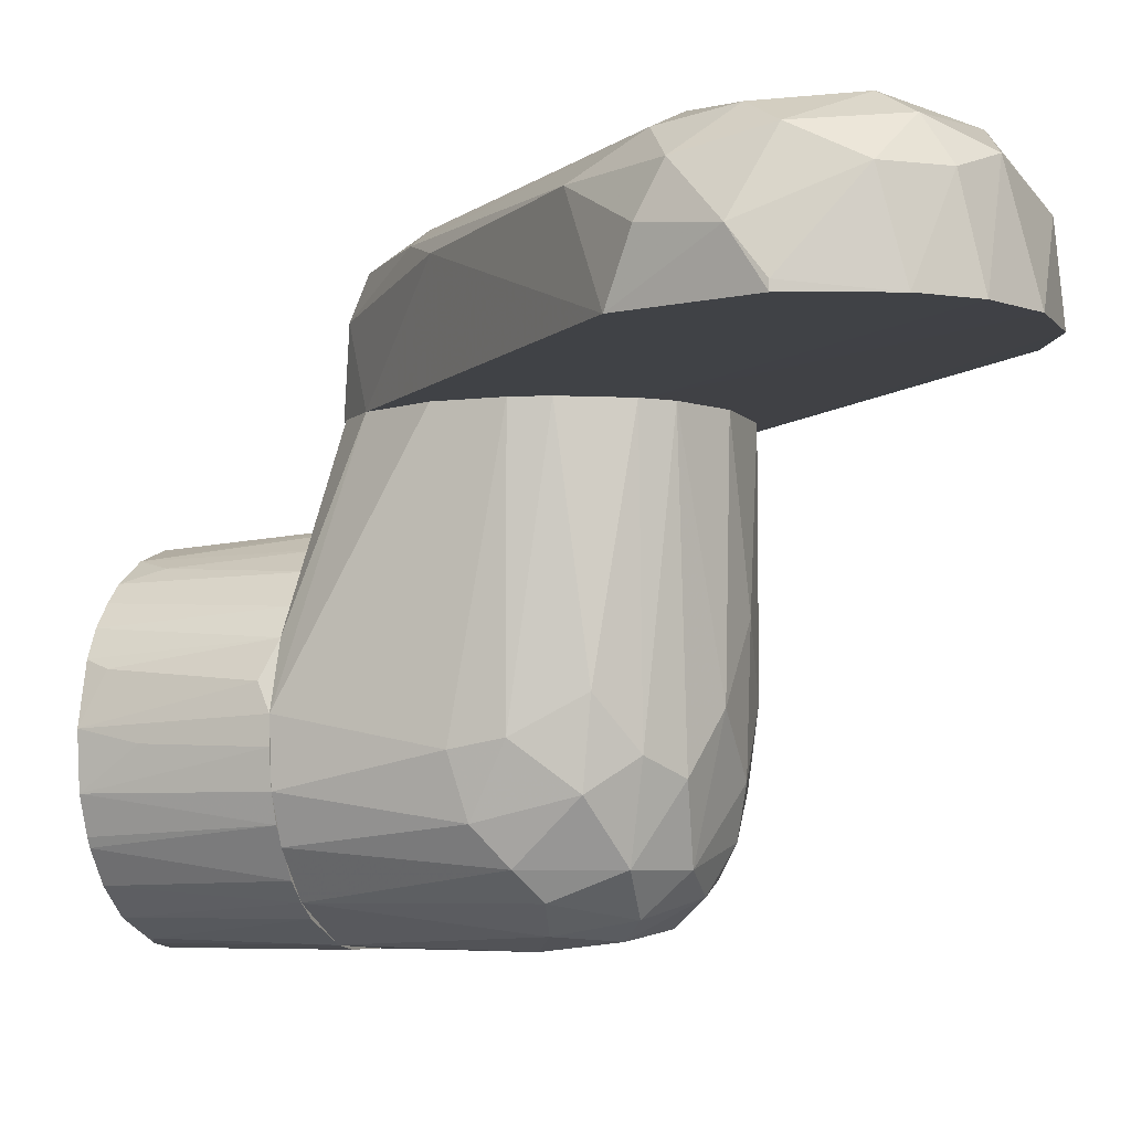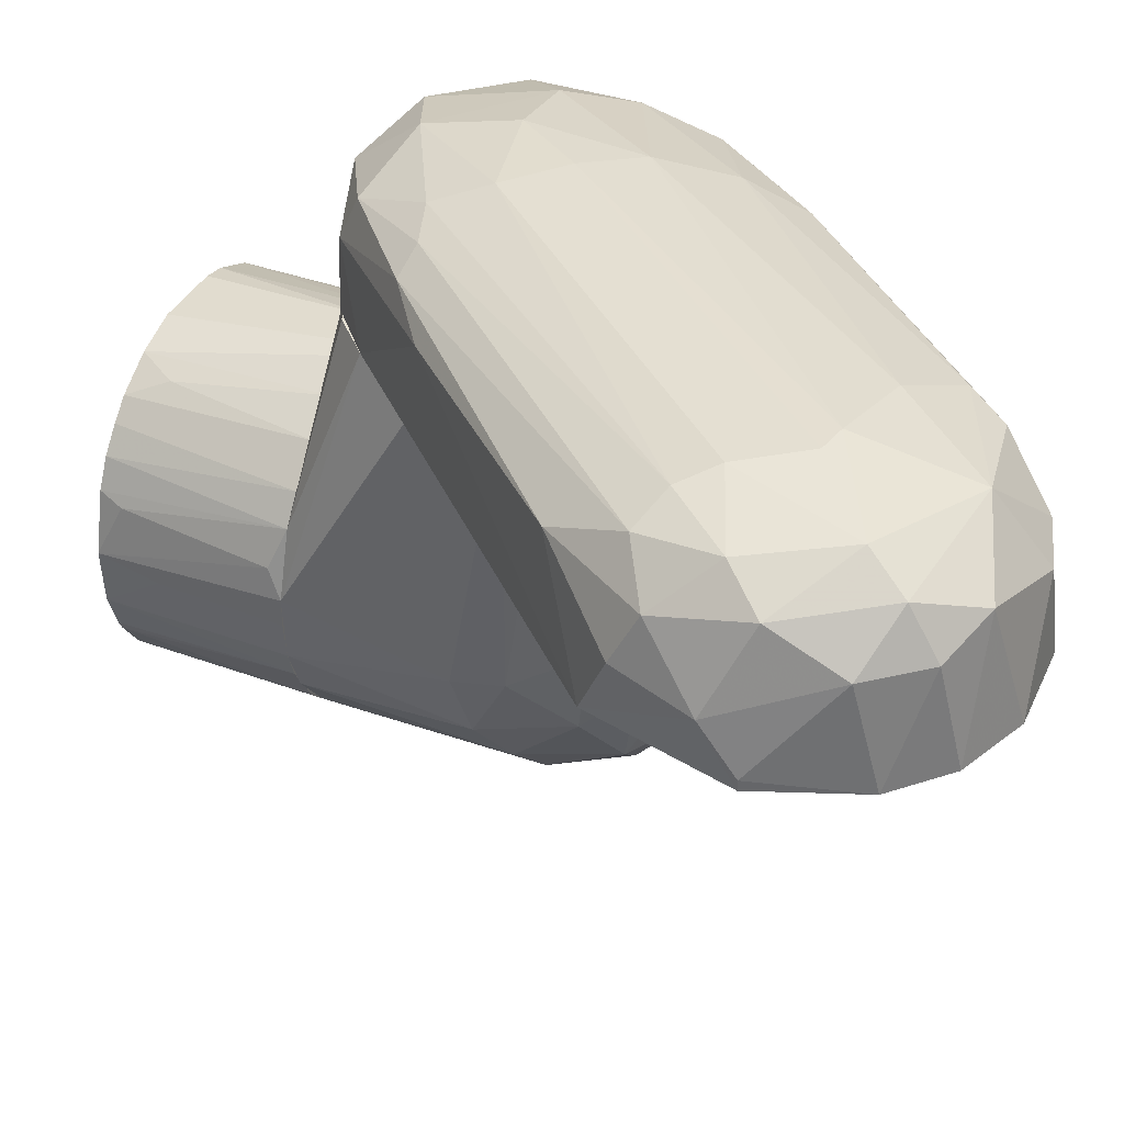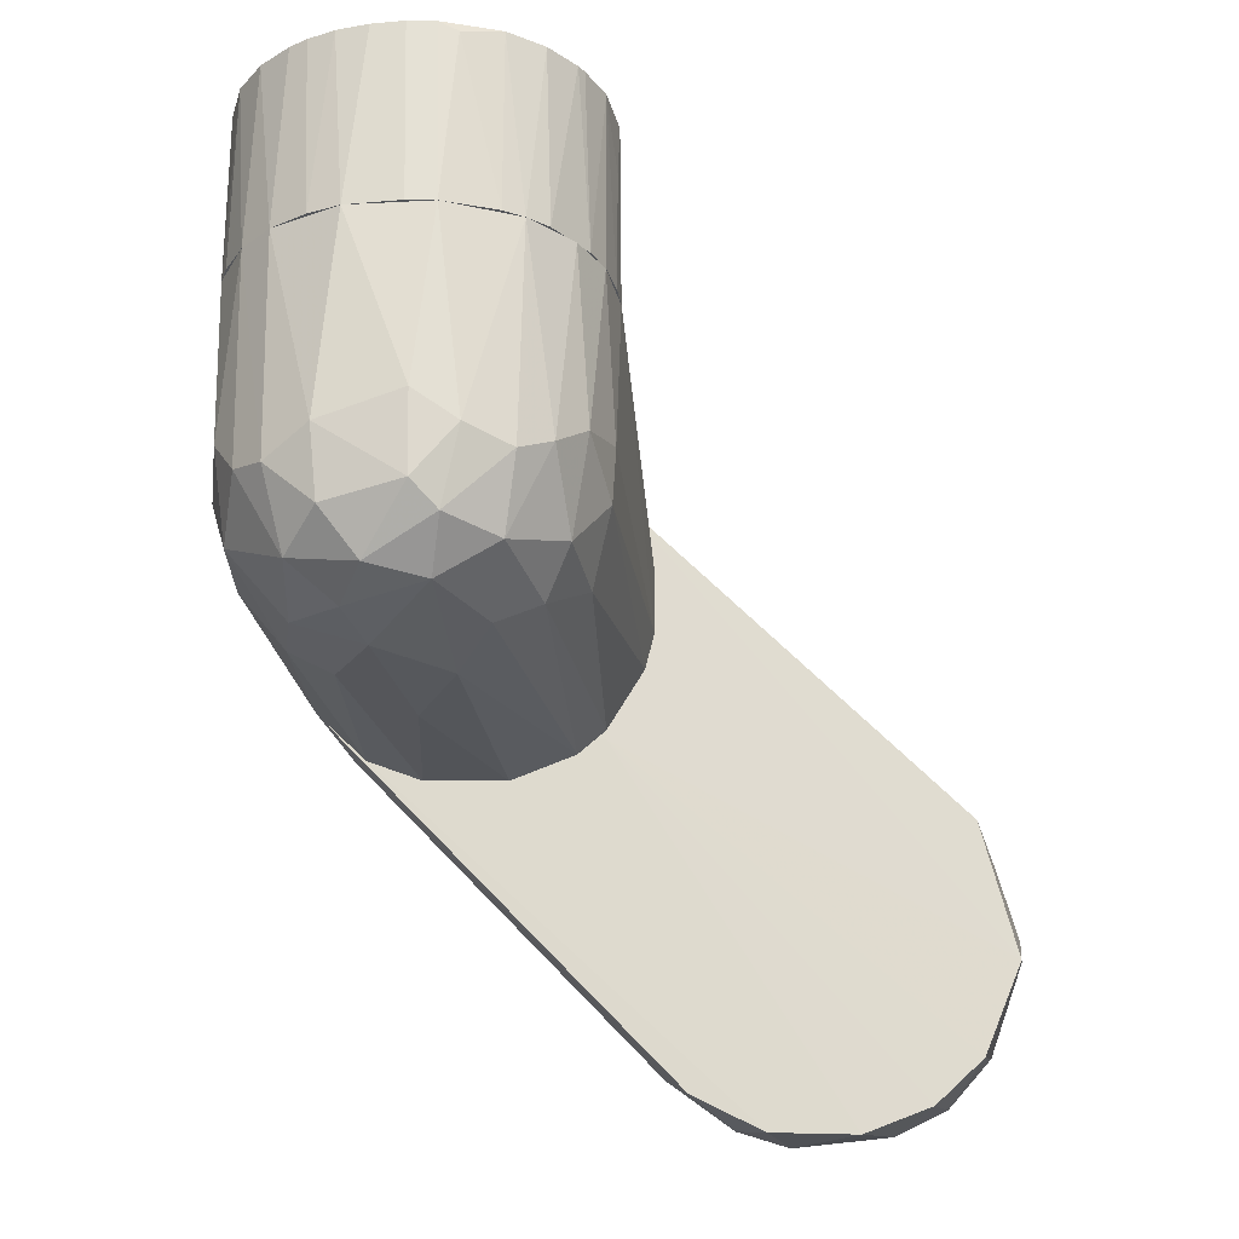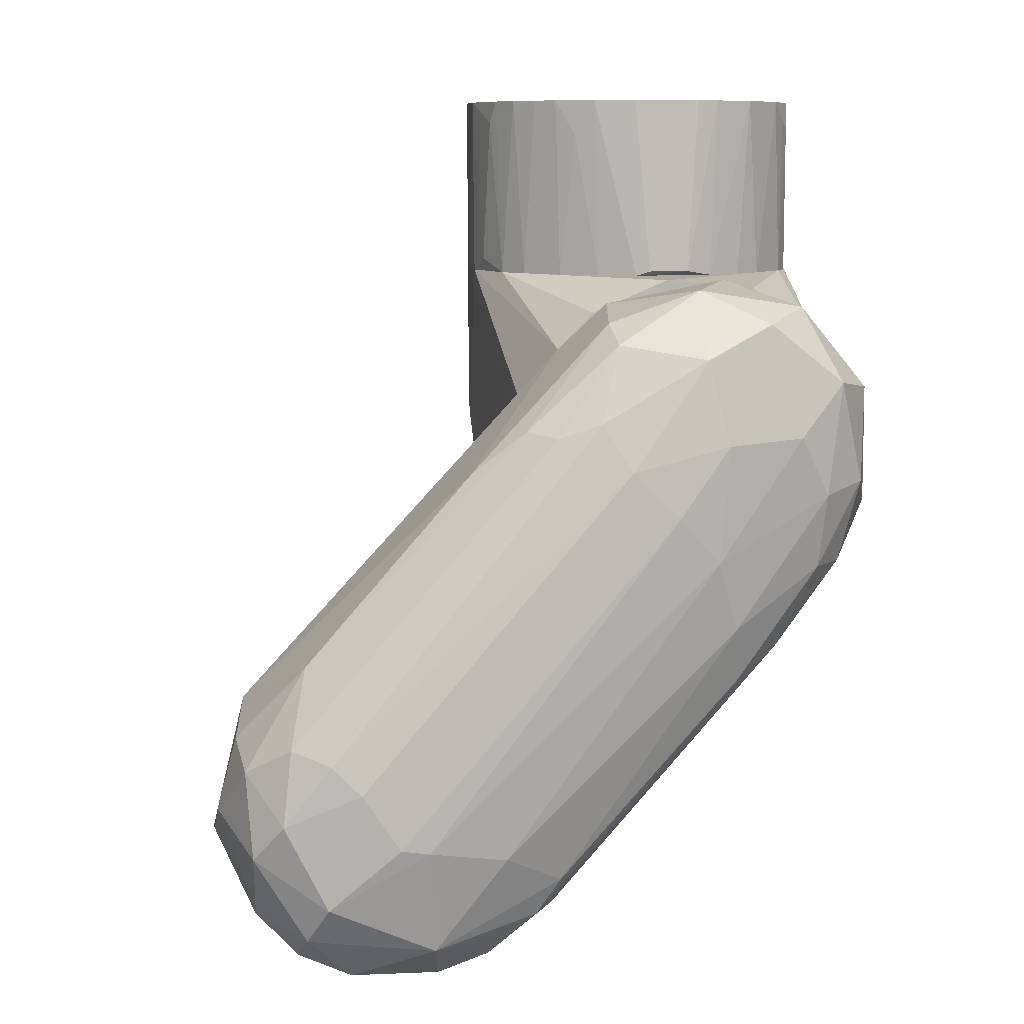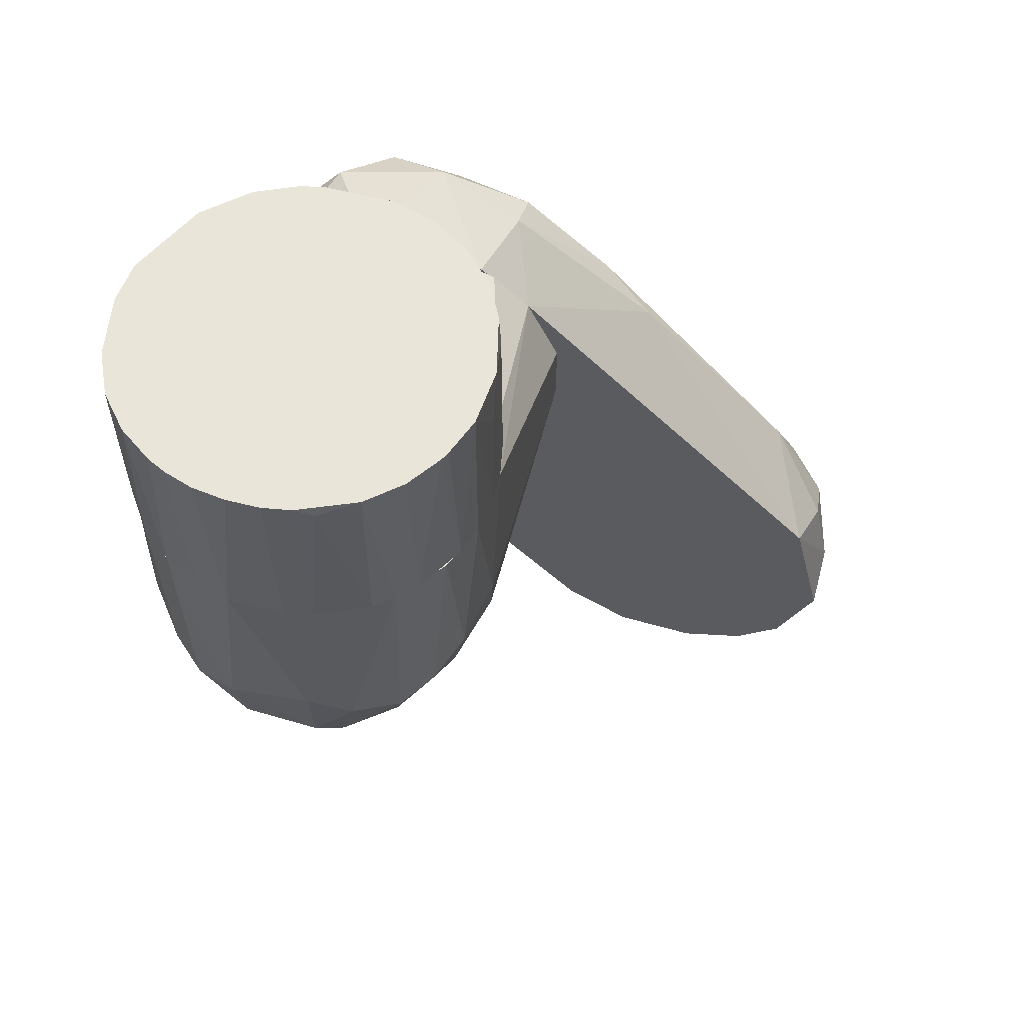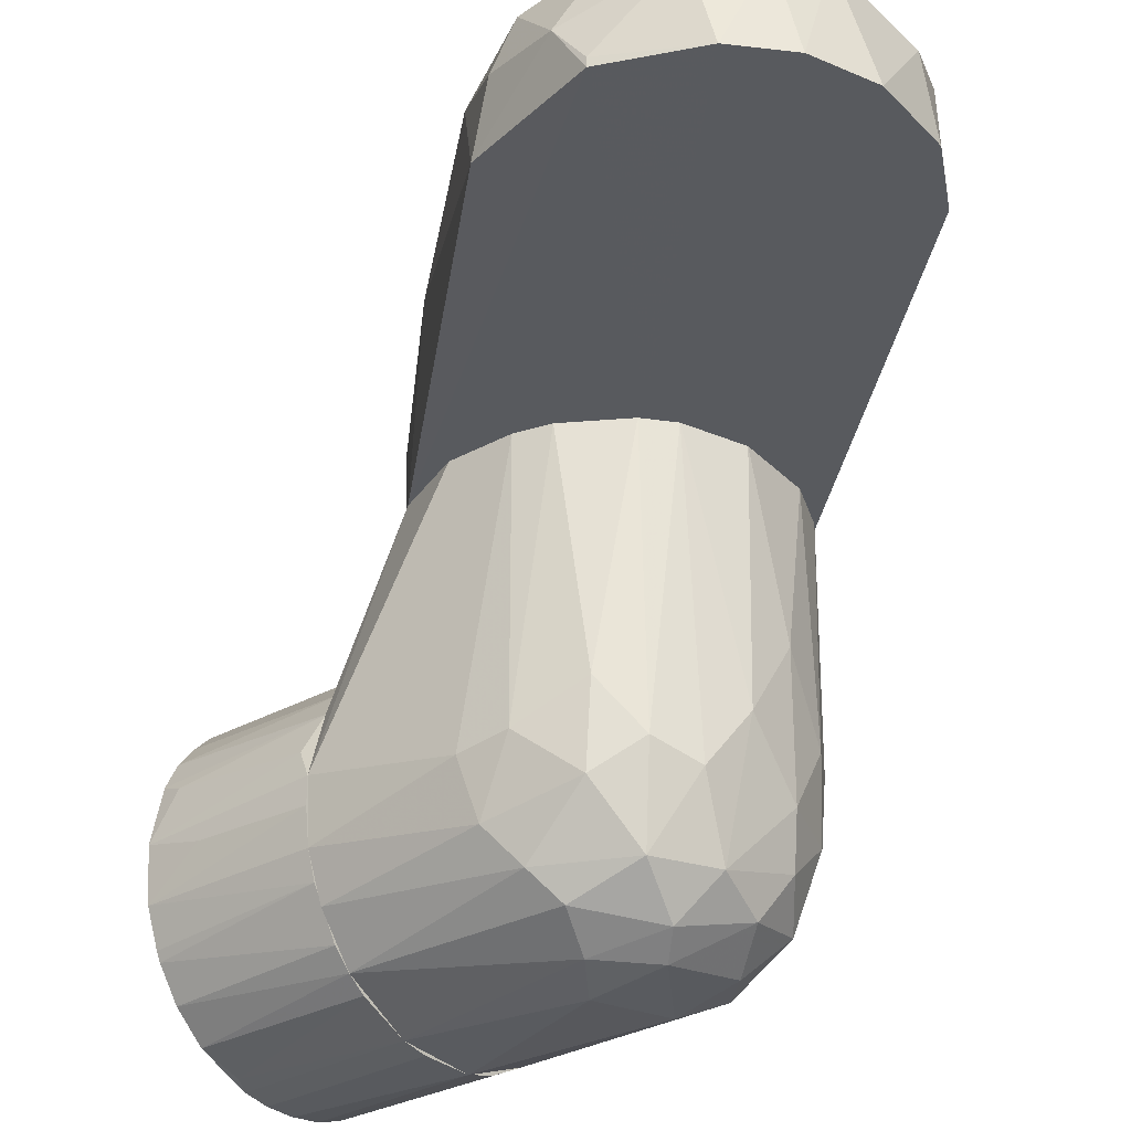
<metadata>
{"format":"obj","ext":"obj","renderer":"f3d","projection":"perspective","resolution":1024,"background":"white","views":[{"elev":-5.6,"azim":-67.4,"up":"+Z"},{"elev":38.0,"azim":-64.8,"up":"+Z"},{"elev":-24.2,"azim":-171.8,"up":"+Y"},{"elev":9.0,"azim":-12.0,"up":"+Y"},{"elev":58.5,"azim":-165.3,"up":"+Y"},{"elev":-30.6,"azim":-51.5,"up":"+Z"}]}
</metadata>
<code>
o convex_0
v 0.1132 0.0778 0.09129
v -0.04289 -0.006302 0.06695
v -0.04289 -0.006302 0.06916
v 0.05562 0.1199 0.06585
v -0.01854 0.01693 0.1046
v 0.02907 -0.03288 0.06695
v 0.005815 -0.02955 0.1024
v 0.07111 0.1088 0.1024
v 0.1198 0.09107 0.06585
v -0.02296 0.03796 0.0924
v 0.07333 0.0612 0.1057
v 0.09214 0.03796 0.09129
v 0.09878 0.1199 0.08687
v -0.02516 -0.03286 0.08908
v 0.1143 0.05899 0.06585
v 0.05119 0.1121 0.09572
v -0.03513 0.02578 0.06695
v -0.007467 -0.04284 0.06695
v 0.03128 -0.02402 0.09683
v -0.03623 -0.006302 0.09682
v -0.00304 -0.002976 0.1079
v 0.0855 0.1254 0.06585
v 0.1065 0.1022 0.09572
v 0.009144 -0.0406 0.08687
v 0.07221 0.1243 0.09019
v 0.07885 0.0446 0.1024
v 0.05229 0.08331 0.1057
v 0.01688 0.08221 0.09129
v -0.03735 0.01361 0.0924
v -0.01963 -0.01737 0.1046
v 0.02243 -0.007405 0.1057
v 0.03681 -0.02402 0.08908
v -0.03402 -0.02733 0.06695
v 0.03571 0.09107 0.1001
v 0.09435 0.08996 0.1024
v 0.1087 0.1132 0.06585
v 0.1165 0.09993 0.08355
v 0.1187 0.07116 0.07802
v 0.04676 0.04903 0.06585
v -0.01299 -0.03729 0.09351
v 0.08771 0.1165 0.09793
v -0.03513 -0.0218 0.08908
v 0.1076 0.05123 0.07691
v 0.06336 0.07225 0.1068
v -0.02738 0.02026 0.1001
v 0.05119 0.1165 0.08576
v 0.04343 0.1088 0.06585
v 0.101 0.05789 0.09572
v 0.03681 -0.01516 0.09904
v -0.04289 0.001437 0.07913
v 0.01246 -0.04172 0.06695
v 0.02131 -0.03619 0.08797
v 0.1087 0.05787 0.08797
v 0.1021 0.07557 0.09904
v -0.02406 -0.02623 0.09904
v -0.01189 0.0103 0.1068
v 0.08107 0.03132 0.09682
v -0.0296 0.002541 0.1024
v 0.07554 0.08884 0.1057
v -0.02296 -0.03729 0.06695
v 0.02907 0.09219 0.09572
v -0.03844 0.01914 0.08134
v 0.003602 -0.004096 0.1079
v 0.04565 0.09439 0.1024
f 16 34 64
f 4 9 15
f 9 4 22
f 16 8 25
f 22 4 25
f 13 22 25
f 17 10 28
f 26 11 31
f 12 19 32
f 3 2 33
f 9 22 36
f 22 13 36
f 23 1 37
f 13 23 37
f 9 36 37
f 36 13 37
f 15 9 38
f 37 1 38
f 9 37 38
f 4 15 39
f 33 2 39
f 24 7 40
f 18 24 40
f 23 13 41
f 25 8 41
f 13 25 41
f 35 23 41
f 8 35 41
f 3 33 42
f 33 14 42
f 6 15 43
f 32 6 43
f 12 32 43
f 15 38 43
f 10 29 45
f 5 34 45
f 16 25 46
f 25 4 46
f 28 46 47
f 2 17 47
f 17 28 47
f 39 2 47
f 4 39 47
f 46 4 47
f 7 19 49
f 31 7 49
f 26 31 49
f 2 3 50
f 17 2 50
f 20 29 50
f 3 42 50
f 42 20 50
f 15 6 51
f 24 18 51
f 39 15 51
f 18 39 51
f 19 7 52
f 7 24 52
f 6 32 52
f 32 19 52
f 51 6 52
f 24 51 52
f 38 1 53
f 12 43 53
f 43 38 53
f 48 12 53
f 1 48 53
f 1 23 54
f 11 26 54
f 23 35 54
f 35 11 54
f 26 48 54
f 48 1 54
f 7 30 55
f 30 20 55
f 14 40 55
f 40 7 55
f 20 42 55
f 42 14 55
f 27 5 56
f 30 21 56
f 21 44 56
f 44 27 56
f 19 12 57
f 12 48 57
f 48 26 57
f 49 19 57
f 26 49 57
f 29 20 58
f 20 30 58
f 5 45 58
f 45 29 58
f 56 5 58
f 30 56 58
f 8 27 59
f 35 8 59
f 11 35 59
f 44 11 59
f 27 44 59
f 14 33 60
f 39 18 60
f 33 39 60
f 40 14 60
f 18 40 60
f 28 10 61
f 34 16 61
f 10 45 61
f 45 34 61
f 16 46 61
f 46 28 61
f 10 17 62
f 29 10 62
f 17 50 62
f 50 29 62
f 30 7 63
f 21 30 63
f 7 31 63
f 31 11 63
f 11 44 63
f 44 21 63
f 8 16 64
f 27 8 64
f 5 27 64
f 34 5 64
o convex_1
v 0.04234 0.06121 -0.01163
v 0.1209 0.08444 0.02267
v 0.1209 0.08223 0.02267
v 0.0357 0.09108 0.06584
v 0.06559 0.1254 -0.04152
v 0.09325 0.1232 0.06584
v 0.08882 0.04128 0.06584
v 0.09767 0.05346 -0.02823
v 0.1176 0.1254 -0.01717
v 0.03459 0.1254 0.004968
v 0.1198 0.09218 0.06583
v 0.05341 0.04571 0.06584
v 0.0678 0.04792 -0.02601
v 0.1143 0.05899 0.06584
v 0.07112 0.1254 0.06584
v 0.08993 0.07671 -0.04151
v 0.05009 0.07228 -0.03266
v 0.1143 0.06342 -0.01384
v 0.04013 0.1254 -0.02159
v 0.09546 0.0435 0.008302
v 0.1198 0.1254 0.0105
v 0.0357 0.07449 -0.000564
v 0.1021 0.1254 -0.03598
v 0.06891 0.04128 0.006083
v 0.03791 0.06564 0.06584
v 0.0523 0.1176 0.06584
v 0.1087 0.07338 -0.02934
v 0.07002 0.06342 -0.04041
v 0.04898 0.05124 -0.003887
v 0.1198 0.07781 -0.006095
v 0.1087 0.1132 0.06584
v 0.03791 0.08334 -0.01716
v 0.1065 0.05014 0.009396
v 0.08439 0.04239 -0.008304
v 0.0855 0.1254 -0.04263
v 0.06891 0.04017 0.06584
v 0.1021 0.04682 0.06584
v 0.1209 0.1254 -0.004981
v 0.1187 0.06895 0.06583
v 0.1165 0.06232 0.004979
v 0.05341 0.05567 -0.02601
v 0.04123 0.05899 0.008291
v 0.04898 0.1254 -0.03266
v 0.07002 0.08223 -0.04263
v 0.04345 0.1088 0.06584
v 0.08882 0.0601 -0.03819
v 0.03459 0.08665 -0.002772
v 0.08107 0.04017 0.02488
v 0.101 0.04793 -0.009419
v 0.1154 0.08333 -0.02159
v 0.0357 0.07449 0.06584
v 0.04677 0.05125 0.06584
v 0.03902 0.1254 0.02045
v 0.08107 0.05014 -0.03155
v 0.06005 0.07559 -0.0393
v 0.05894 0.04571 -0.008304
v 0.0357 0.1254 -0.01052
v 0.101 0.07117 -0.03598
v 0.1099 0.1254 -0.02934
v 0.04345 0.0767 -0.02602
v 0.1209 0.08002 0.00276
v 0.1132 0.1254 0.02598
v 0.06448 0.05788 -0.03598
v 0.08771 0.04571 -0.02048
f 118 72 128
f 70 68 71
f 67 66 75
f 71 68 76
f 70 71 78
f 68 70 79
f 74 73 83
f 73 74 85
f 69 83 87
f 83 73 87
f 76 68 89
f 68 79 90
f 82 72 91
f 70 78 95
f 78 75 95
f 75 85 95
f 65 86 96
f 88 77 98
f 69 87 99
f 87 80 99
f 71 76 100
f 76 88 100
f 78 71 101
f 71 84 101
f 97 78 101
f 84 97 101
f 66 67 102
f 75 66 102
f 73 85 102
f 85 75 102
f 94 73 102
f 67 75 103
f 75 78 103
f 82 94 104
f 78 97 104
f 97 82 104
f 103 78 104
f 93 65 105
f 86 65 106
f 89 86 106
f 65 93 106
f 83 69 107
f 80 92 108
f 69 99 108
f 99 80 108
f 74 68 109
f 68 90 109
f 92 80 110
f 96 86 111
f 84 71 112
f 98 84 112
f 88 98 112
f 71 100 112
f 100 88 112
f 72 82 113
f 82 97 113
f 97 84 113
f 84 98 113
f 82 91 114
f 94 82 114
f 73 94 114
f 68 74 115
f 89 68 115
f 86 89 115
f 74 111 115
f 111 86 115
f 76 89 116
f 93 76 116
f 89 106 116
f 106 93 116
f 85 74 117
f 90 79 117
f 74 109 117
f 109 90 117
f 110 72 118
f 92 110 118
f 107 69 119
f 81 107 119
f 69 108 119
f 108 92 119
f 88 76 120
f 77 88 120
f 76 93 120
f 105 77 120
f 93 105 120
f 74 83 121
f 83 96 121
f 111 74 121
f 96 111 121
f 80 87 122
f 91 72 122
f 72 110 122
f 110 80 122
f 87 73 123
f 73 114 123
f 114 91 123
f 122 87 123
f 91 122 123
f 65 96 124
f 96 83 124
f 105 65 124
f 81 105 124
f 107 81 124
f 83 107 124
f 102 67 125
f 94 102 125
f 67 103 125
f 104 94 125
f 103 104 125
f 79 70 126
f 70 95 126
f 95 85 126
f 85 117 126
f 117 79 126
f 105 81 127
f 77 105 127
f 118 77 127
f 92 118 127
f 81 119 127
f 119 92 127
f 98 77 128
f 72 113 128
f 113 98 128
f 77 118 128
o convex_2
v 0.03459 0.1553 -0.000568
v 0.1209 0.1697 0.000542
v 0.1198 0.1697 0.01049
v 0.1198 0.1254 0.01049
v 0.0855 0.1254 -0.04263
v 0.06891 0.1254 0.0448
v 0.0667 0.1697 -0.04151
v 0.05894 0.1697 0.03927
v 0.03791 0.1254 -0.01717
v 0.101 0.1697 0.03705
v 0.1076 0.1697 -0.03155
v 0.03903 0.1254 0.02045
v 0.1154 0.1254 -0.02159
v 0.03903 0.1697 -0.01938
v 0.1043 0.1254 0.03484
v 0.05341 0.1254 -0.03597
v 0.03791 0.1697 0.01713
v 0.08218 0.1265 0.04592
v 0.08882 0.1697 -0.04151
v 0.0855 0.1697 0.04258
v 0.1021 0.1254 -0.03598
v 0.1143 0.1652 0.02377
v 0.0512 0.1254 0.03484
v 0.04566 0.1697 -0.02934
v 0.03459 0.1254 0.004954
v 0.04566 0.1697 0.0293
v 0.1187 0.1697 -0.01385
v 0.1209 0.1254 -0.004988
v 0.06559 0.1254 -0.04152
v 0.1165 0.1254 0.02045
v 0.06891 0.1697 0.04258
v 0.03571 0.1697 -0.01053
v 0.04455 0.1254 -0.02823
v 0.05341 0.1697 -0.03597
v 0.07334 0.1697 -0.04263
v 0.03459 0.1697 0.002735
v 0.03571 0.1254 -0.01053
v 0.1143 0.1697 -0.0238
v 0.1099 0.1254 -0.02934
v 0.09546 0.1697 -0.03929
v 0.111 0.1697 0.0282
v 0.08882 0.1254 0.04369
v 0.1132 0.1254 0.02598
v 0.09103 0.1697 0.04148
v 0.03571 0.1287 0.0116
v 0.04346 0.1254 0.0271
v 0.09325 0.1254 -0.04041
v 0.05452 0.1608 0.03705
v 0.04123 0.1697 0.02377
v 0.1176 0.1254 -0.01717
v 0.07223 0.1254 -0.04263
v 0.06227 0.1674 -0.04041
v 0.07223 0.1265 0.04592
v 0.1165 0.163 0.02045
v 0.09767 0.1254 0.03926
v 0.06005 0.1254 0.04038
v 0.08108 0.1697 -0.04263
v 0.04898 0.1254 -0.03266
v 0.03681 0.1641 0.01491
v 0.05009 0.1697 0.03373
v 0.09989 0.1697 -0.03708
v 0.1209 0.1608 -0.003887
v 0.03459 0.1254 -0.001668
v 0.04013 0.1697 -0.02159
f 152 161 192
f 130 131 132
f 133 132 134
f 131 130 135
f 131 135 136
f 133 134 137
f 131 136 138
f 135 130 139
f 137 134 140
f 132 133 141
f 136 135 142
f 134 132 143
f 133 137 144
f 136 142 145
f 135 139 147
f 138 136 148
f 141 133 149
f 140 134 151
f 142 135 152
f 137 140 153
f 136 145 154
f 139 130 155
f 130 132 156
f 132 141 156
f 133 144 157
f 132 131 158
f 143 132 158
f 148 136 159
f 146 148 159
f 142 137 160
f 145 142 160
f 144 137 161
f 152 135 162
f 135 147 163
f 157 135 163
f 129 153 164
f 160 129 164
f 145 160 164
f 137 153 165
f 160 137 165
f 139 155 166
f 141 149 167
f 149 139 167
f 139 166 167
f 166 141 167
f 147 139 168
f 131 138 169
f 138 143 169
f 134 143 170
f 146 134 170
f 143 158 171
f 169 143 171
f 150 169 171
f 138 148 172
f 148 146 172
f 170 138 172
f 146 170 172
f 153 140 173
f 164 153 173
f 140 151 174
f 133 147 175
f 149 133 175
f 147 168 175
f 145 140 177
f 154 145 177
f 140 174 177
f 174 154 177
f 156 141 178
f 155 156 178
f 141 166 178
f 166 155 178
f 133 157 179
f 163 133 179
f 157 163 179
f 135 157 180
f 157 144 180
f 162 135 180
f 144 162 180
f 136 134 181
f 134 146 181
f 159 136 181
f 146 159 181
f 158 131 182
f 131 169 182
f 169 150 182
f 171 158 182
f 150 171 182
f 143 138 183
f 170 143 183
f 138 170 183
f 134 136 184
f 151 134 184
f 136 176 184
f 176 151 184
f 147 133 185
f 133 163 185
f 163 147 185
f 144 161 186
f 161 152 186
f 152 162 186
f 162 144 186
f 140 145 187
f 145 164 187
f 173 140 187
f 164 173 187
f 136 154 188
f 174 151 188
f 154 174 188
f 176 136 188
f 151 176 188
f 139 149 189
f 168 139 189
f 149 175 189
f 175 168 189
f 155 130 190
f 156 155 190
f 130 156 190
f 153 129 191
f 129 160 191
f 165 153 191
f 160 165 191
f 137 142 192
f 142 152 192
f 161 137 192

</code>
